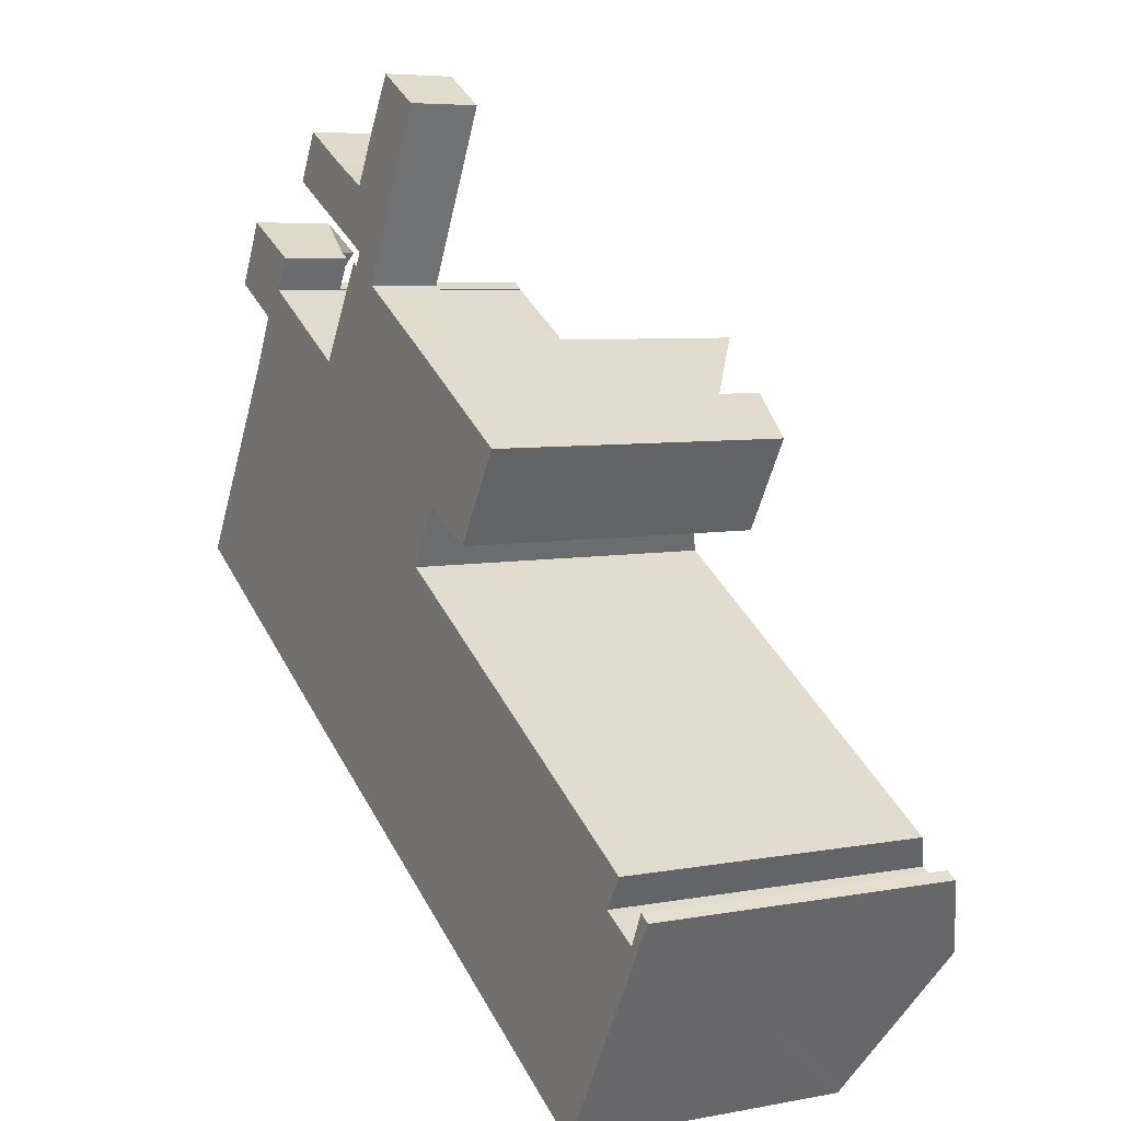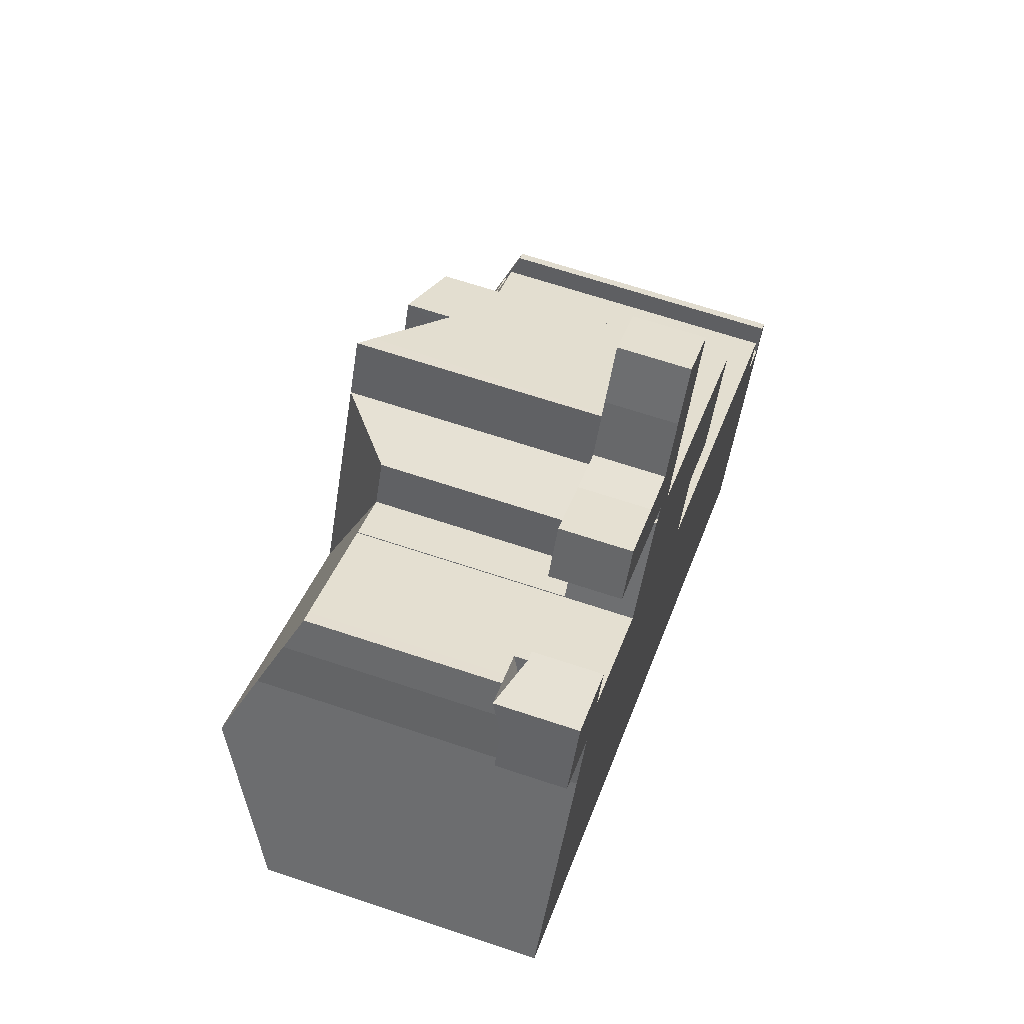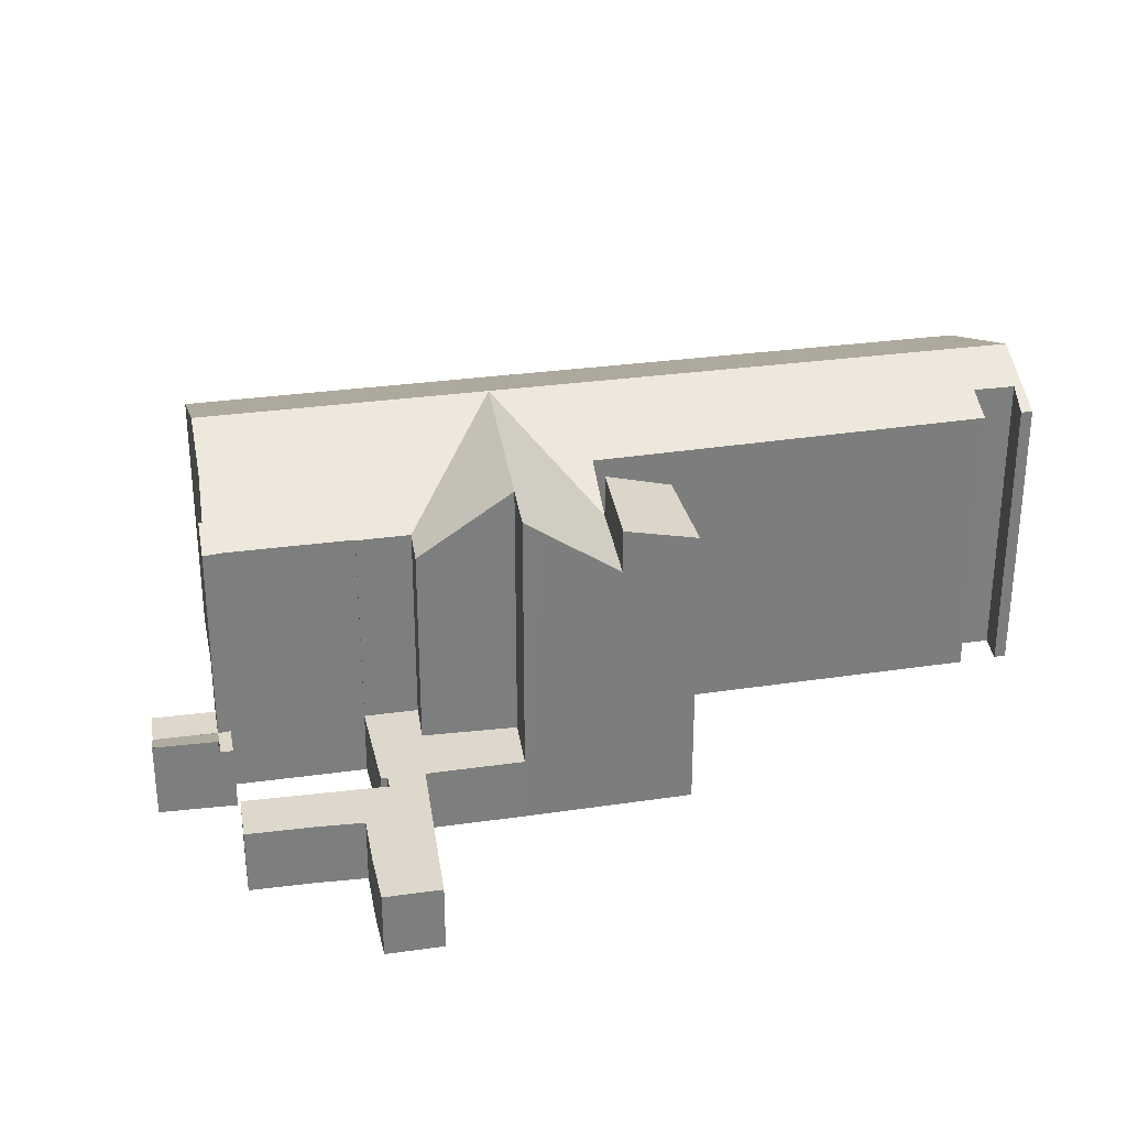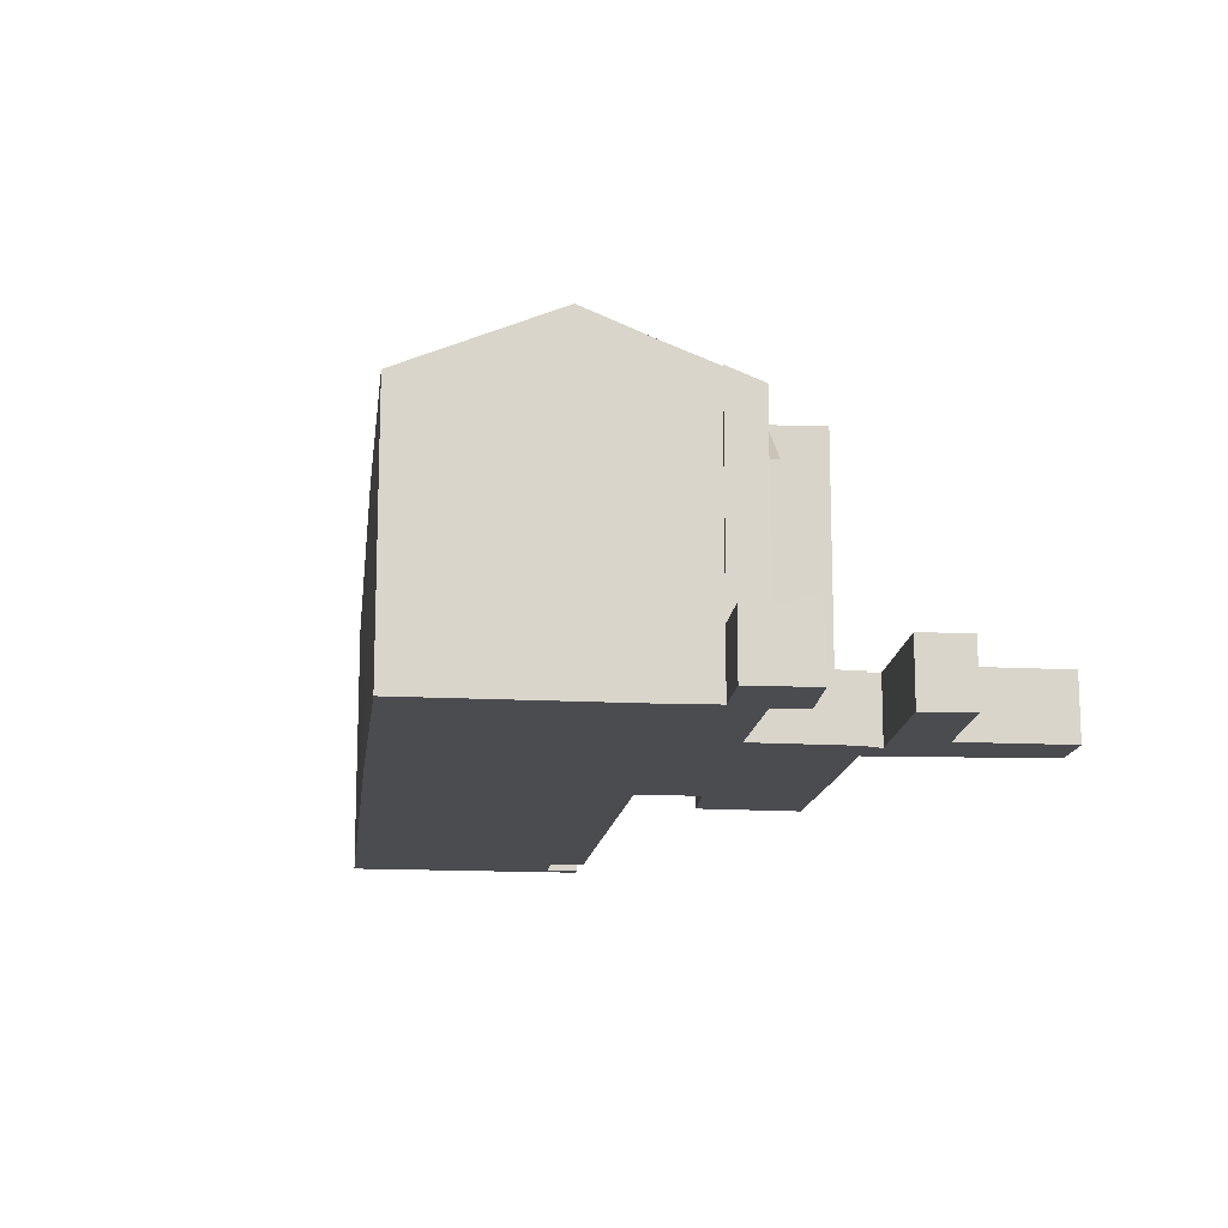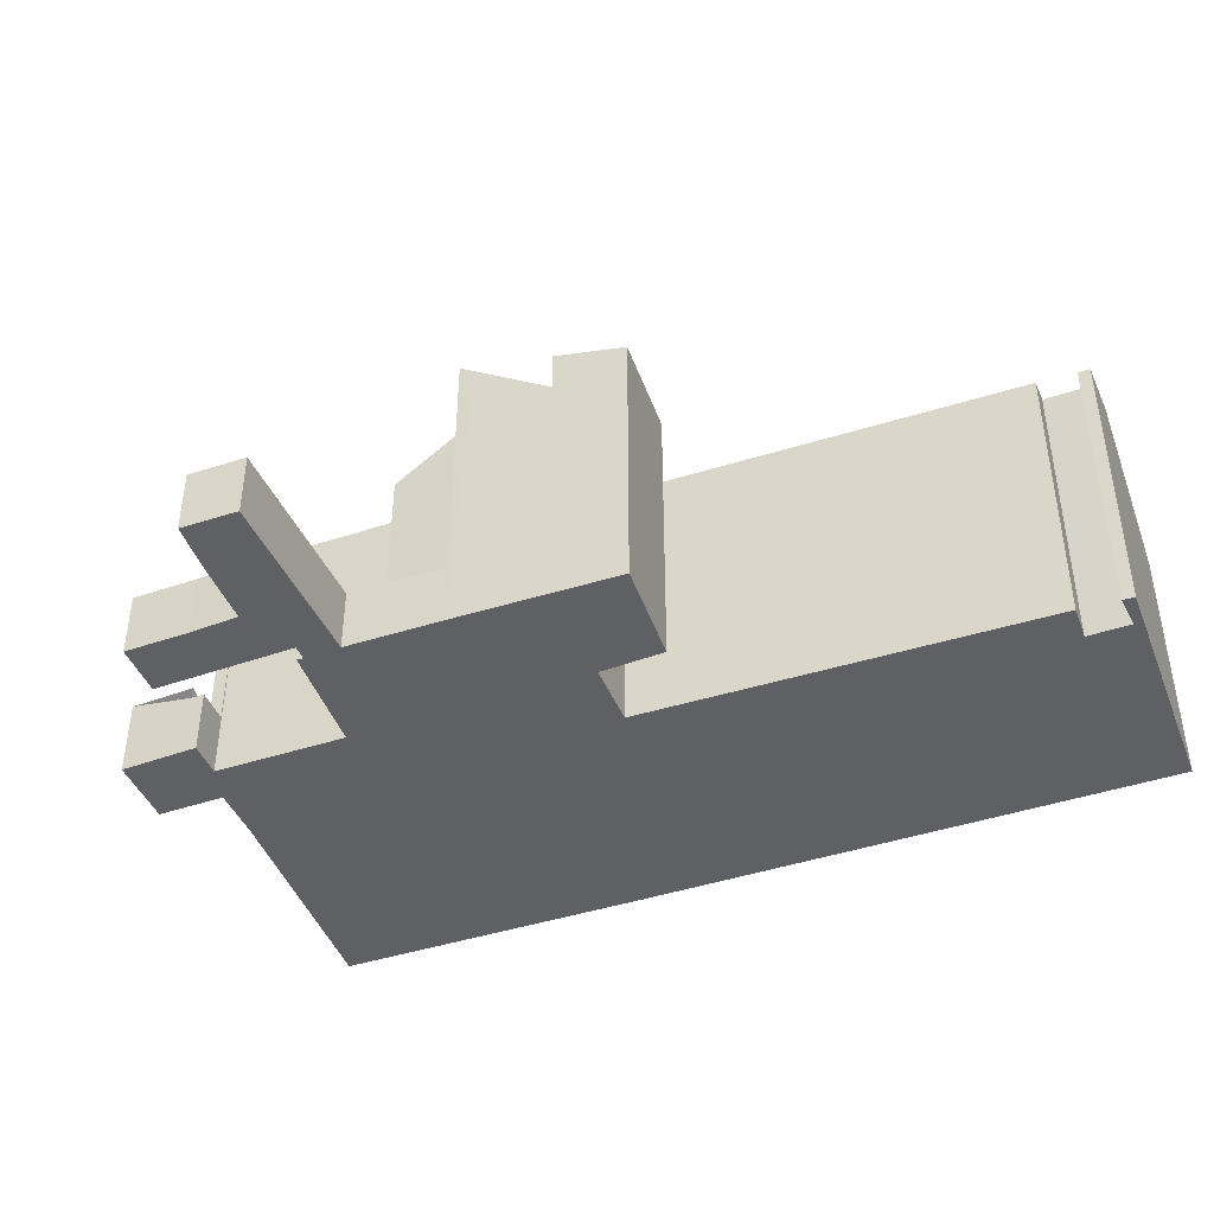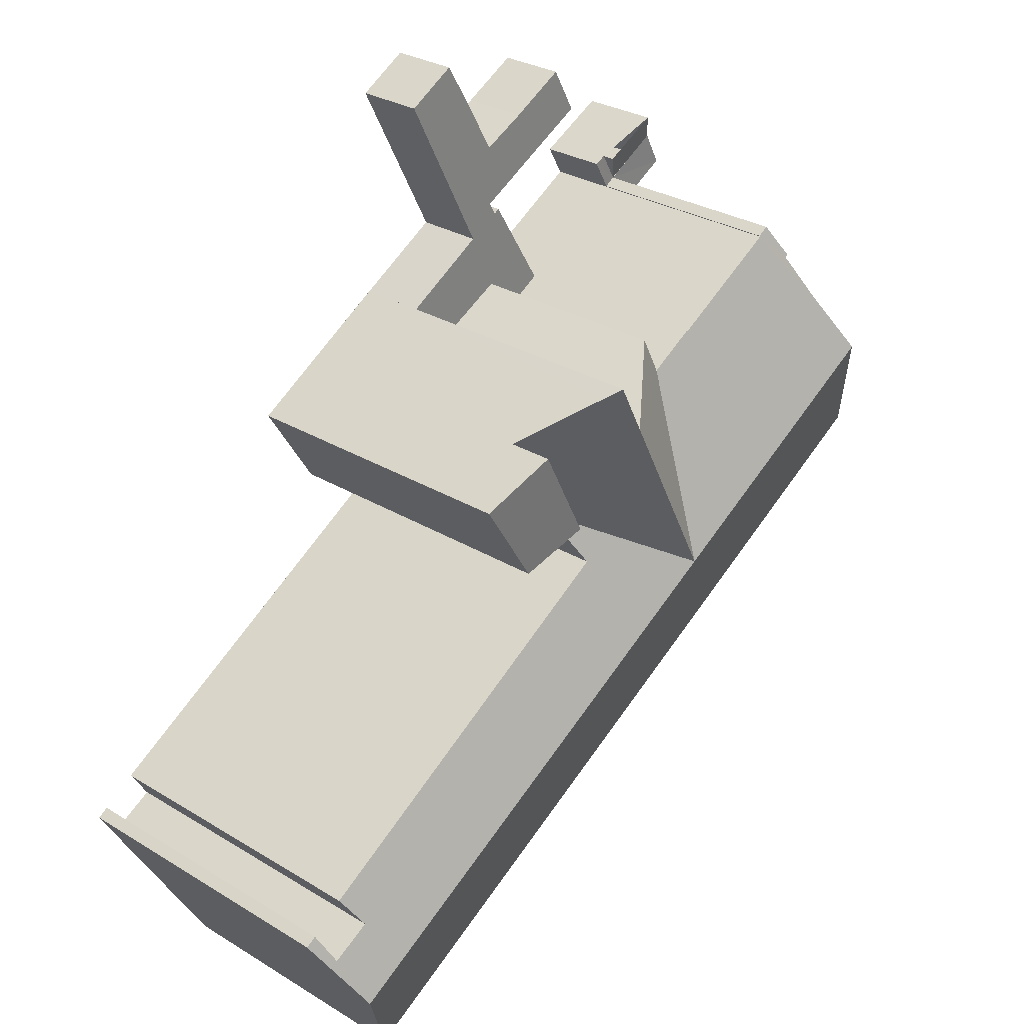
<metadata>
{"format":"obj","ext":"obj","renderer":"f3d","projection":"perspective","resolution":1024,"background":"white","views":[{"elev":6.1,"azim":60.2,"up":"+Z"},{"elev":65.0,"azim":-71.3,"up":"+Z"},{"elev":31.1,"azim":18.8,"up":"+Y"},{"elev":-14.7,"azim":-66.3,"up":"+Y"},{"elev":-44.4,"azim":50.7,"up":"+Y"},{"elev":29.2,"azim":132.1,"up":"+Z"}]}
</metadata>
<code>
v  22.6 11.66 3.712
v  21.13 12.27 6.843
v  23.61 11.64 5.355
v  20.18 12.26 4.974
v  21.51 11.68 1.948
v  19.23 12.25 3.118
v  19.23 -1.909e-16 3.118
v  21.13 -4.19e-16 6.843
v  20.18 -3.046e-16 4.974
v  23.61 -3.279e-16 5.355
v  21.51 -1.193e-16 1.948
v  22.6 -2.273e-16 3.712
v  6.058 2.574 10.79
v  7.131 2.579 11.68
v  6.477 2.579 10.52
v  6.697 2.579 11.91
v  3.177 2.579 10.71
v  6.044 2.569 10.77
v  5.326 2.579 9.513
v  4.96 2.579 11.4
v  3.876 2.59 12.03
v  4.439 3.045 13.09
v  4.474 3.046 13.07
v  6.697 3.067 11.91
v  4.439 -8.016e-16 13.09
v  7.131 -7.154e-16 11.68
v  4.474 -8.005e-16 13.07
v  6.697 -7.293e-16 11.91
v  6.477 -6.44e-16 10.52
v  5.326 -5.825e-16 9.513
v  6.044 -6.595e-16 10.77
v  3.177 -6.559e-16 10.71
v  3.876 -7.366e-16 12.03
v  18.51 12.63 8.417
v  16.89 13.09 6.695
v  17.94 13.09 8.752
v  21.13 10.55 6.843
v  16.02 13.09 4.974
v  20.18 10.55 4.974
v  13.19 13.09 -0.582
v  19.23 10.55 3.118
v  19.23 10.55 3.108
v  31.78 13.09 -11.39
v  33.09 11.7 -8.212
v  33.49 11.71 -8.467
v  32.54 12.22 -9.382
v  31.07 12.23 -8.545
v  18.35 13.09 -3.58
v  20.21 11.59 -0.408
v  18.09 11.57 0.864
v  16.41 13.09 -2.451
v  18.01 11.57 0.91
v  31.79 11.66 -7.361
v  9.974 13.09 1.287
v  10.21 10.56 -6.002
v  7.205 10.57 -4.234
v  13.58 10.57 -7.944
v  13.6 10.57 -7.96
v  15.23 10.57 -8.898
v  28.7 10.59 -16.68
v  28.84 10.71 -16.42
v  7.175 10.57 -4.217
v  0.2 10.75 0.339
v  0 10.59 6.483e-16
v  3.109 13.09 5.276
v  6.477 10.55 10.52
v  5.326 11.14 9.513
v  6.044 10.55 10.77
v  5.448 11.14 9.445
v  4.478 11.99 7.599
v  6.457 10.56 10.48
v  10.96 10.56 7.876
v  10.98 10.55 7.903
v  12.8 10.55 6.843
v  13.6 10.55 8.415
v  16.89 -4.099e-16 6.695
v  13.6 -5.153e-16 8.415
v  17.94 -5.359e-16 8.752
v  18.51 -5.154e-16 8.417
v  18.01 -5.572e-17 0.91
v  18.09 -5.29e-17 0.864
v  31.79 4.507e-16 -7.361
v  20.21 2.498e-17 -0.408
v  31.07 5.232e-16 -8.545
v  32.54 5.745e-16 -9.382
v  33.49 5.185e-16 -8.467
v  33.09 5.028e-16 -8.212
v  6.457 -6.418e-16 10.48
v  10.96 -4.823e-16 7.876
v  10.98 -4.839e-16 7.903
v  12.8 -4.19e-16 6.843
v  0 0 0
v  4.478 -4.653e-16 7.599
v  3.109 -3.231e-16 5.276
v  0.2 -2.076e-17 0.339
v  5.448 -5.783e-16 9.445
v  19.23 10.54 3.118
v  19.23 -1.903e-16 3.108
v  28.7 1.021e-15 -16.68
v  31.78 6.973e-16 -11.39
v  28.84 1.006e-15 -16.42
v  15.23 5.448e-16 -8.898
v  13.6 4.874e-16 -7.96
v  13.58 4.864e-16 -7.944
v  10.21 3.675e-16 -6.002
v  7.205 2.593e-16 -4.234
v  7.175 2.582e-16 -4.217
v  17.82 2.579 16.92
v  14.77 2.579 16.17
v  15.89 2.579 18.04
v  14.64 2.579 10.69
v  13.69 2.579 14.22
v  13.66 2.579 11.87
v  13.38 2.579 11.38
v  11.96 2.579 15.1
v  8.782 2.579 14.53
v  9.76 2.579 16.32
v  10.98 2.579 7.903
v  13.17 2.579 11.51
v  13.6 2.579 8.415
v  17.94 2.579 8.752
v  16.89 2.579 6.695
v  12.8 2.579 6.843
v  13.66 -7.268e-16 11.87
v  8.782 -8.894e-16 14.53
v  17.82 -1.036e-15 16.92
v  14.64 -6.543e-16 10.69
v  13.17 -7.05e-16 11.51
v  13.38 -6.965e-16 11.38
v  9.76 -9.991e-16 16.32
v  13.69 -8.71e-16 14.22
v  14.77 -9.9e-16 16.17
v  15.89 -1.105e-15 18.04
v  11.96 -9.245e-16 15.1
g defaultobject
f 1 2 3
f 2 1 4
f 4 1 5
f 4 5 6
f 7 4 6
f 4 7 2
f 2 7 8
f 8 7 9
f 8 3 2
f 3 8 10
f 10 1 3
f 1 10 5
f 5 10 11
f 11 10 12
f 5 7 6
f 7 5 11
f 9 10 8
f 10 9 7
f 10 7 12
f 12 7 11
f 13 14 15
f 14 13 16
f 17 18 19
f 18 17 20
f 20 17 21
f 22 20 21
f 20 22 23
f 20 23 24
f 24 13 20
f 13 24 16
f 22 16 23
f 16 22 25
f 16 25 14
f 14 25 26
f 26 25 27
f 26 27 28
f 26 15 14
f 15 26 29
f 18 30 19
f 30 18 31
f 29 18 15
f 18 29 31
f 30 17 19
f 17 30 32
f 32 21 17
f 21 32 22
f 22 32 25
f 25 32 33
f 26 31 29
f 31 26 33
f 33 26 25
f 25 26 27
f 27 26 28
f 30 33 32
f 33 30 31
f 34 35 36
f 35 34 37
f 35 37 38
f 38 37 39
f 38 39 40
f 40 39 41
f 40 41 42
f 43 44 45
f 44 43 46
f 46 43 47
f 47 43 48
f 47 48 49
f 49 48 50
f 50 48 51
f 50 51 52
f 52 40 42
f 40 52 51
f 49 53 47
f 54 55 56
f 55 54 57
f 57 54 40
f 57 40 58
f 58 40 59
f 59 40 51
f 59 51 60
f 60 51 48
f 60 48 61
f 61 48 43
f 54 56 62
f 63 62 64
f 62 63 54
f 54 63 65
f 66 67 68
f 67 66 69
f 69 66 70
f 70 54 65
f 54 70 71
f 71 70 66
f 54 71 72
f 54 72 73
f 54 73 74
f 54 74 40
f 35 74 75
f 74 35 38
f 74 38 40
f 75 76 35
f 76 75 77
f 78 34 36
f 34 78 37
f 37 78 8
f 8 78 79
f 80 50 52
f 50 80 49
f 49 80 53
f 53 80 81
f 53 81 82
f 82 81 83
f 84 46 47
f 46 84 85
f 44 86 45
f 86 44 87
f 31 66 68
f 66 31 29
f 88 72 71
f 72 88 89
f 90 74 73
f 74 90 91
f 76 36 35
f 36 76 78
f 85 44 46
f 44 85 87
f 92 63 64
f 63 92 65
f 65 92 70
f 70 92 93
f 93 92 94
f 94 92 95
f 93 69 70
f 69 93 96
f 30 68 67
f 68 30 31
f 89 73 72
f 73 89 90
f 91 75 74
f 75 91 77
f 8 39 37
f 39 8 97
f 97 98 42
f 98 97 7
f 7 97 8
f 7 8 9
f 42 80 52
f 80 42 98
f 53 84 47
f 84 53 82
f 86 43 45
f 43 86 61
f 61 86 60
f 60 86 99
f 99 86 100
f 99 100 101
f 66 88 71
f 88 66 29
f 99 59 60
f 59 99 102
f 59 102 58
f 58 102 57
f 57 102 55
f 55 102 103
f 55 103 56
f 56 103 104
f 56 104 105
f 56 105 62
f 62 105 64
f 64 105 106
f 64 106 107
f 64 107 92
f 69 30 67
f 30 69 96
f 30 29 31
f 29 30 96
f 29 96 88
f 88 96 89
f 89 96 93
f 89 93 94
f 89 94 95
f 89 95 92
f 89 92 107
f 89 107 91
f 91 107 76
f 76 79 78
f 79 76 8
f 8 76 107
f 8 107 106
f 8 106 105
f 8 105 9
f 9 105 7
f 7 105 80
f 80 105 104
f 80 104 81
f 81 104 83
f 83 104 82
f 82 104 103
f 82 103 102
f 82 102 84
f 84 102 99
f 84 99 85
f 85 99 101
f 85 101 100
f 85 86 87
f 86 85 100
f 76 77 91
f 91 90 89
f 108 109 110
f 109 108 111
f 109 111 112
f 112 111 113
f 113 111 114
f 115 116 117
f 116 115 113
f 113 115 112
f 114 118 119
f 118 114 111
f 118 111 120
f 120 111 121
f 120 121 122
f 123 118 120
f 76 120 122
f 120 76 77
f 91 118 123
f 118 91 90
f 124 116 113
f 116 124 125
f 77 123 120
f 123 77 91
f 126 111 108
f 111 126 127
f 78 122 121
f 122 78 76
f 90 119 118
f 119 90 128
f 129 113 114
f 113 129 124
f 125 117 116
f 117 125 130
f 131 109 112
f 109 131 132
f 132 110 109
f 110 132 133
f 128 114 119
f 114 128 129
f 130 115 117
f 115 130 134
f 134 112 115
f 112 134 131
f 133 108 110
f 108 133 126
f 127 121 111
f 121 127 78
f 125 134 130
f 134 125 131
f 132 126 133
f 126 132 127
f 127 132 131
f 127 131 124
f 124 131 125
f 127 124 129
f 90 129 128
f 129 90 127
f 127 90 77
f 127 77 78
f 77 90 91
f 76 78 77

</code>
